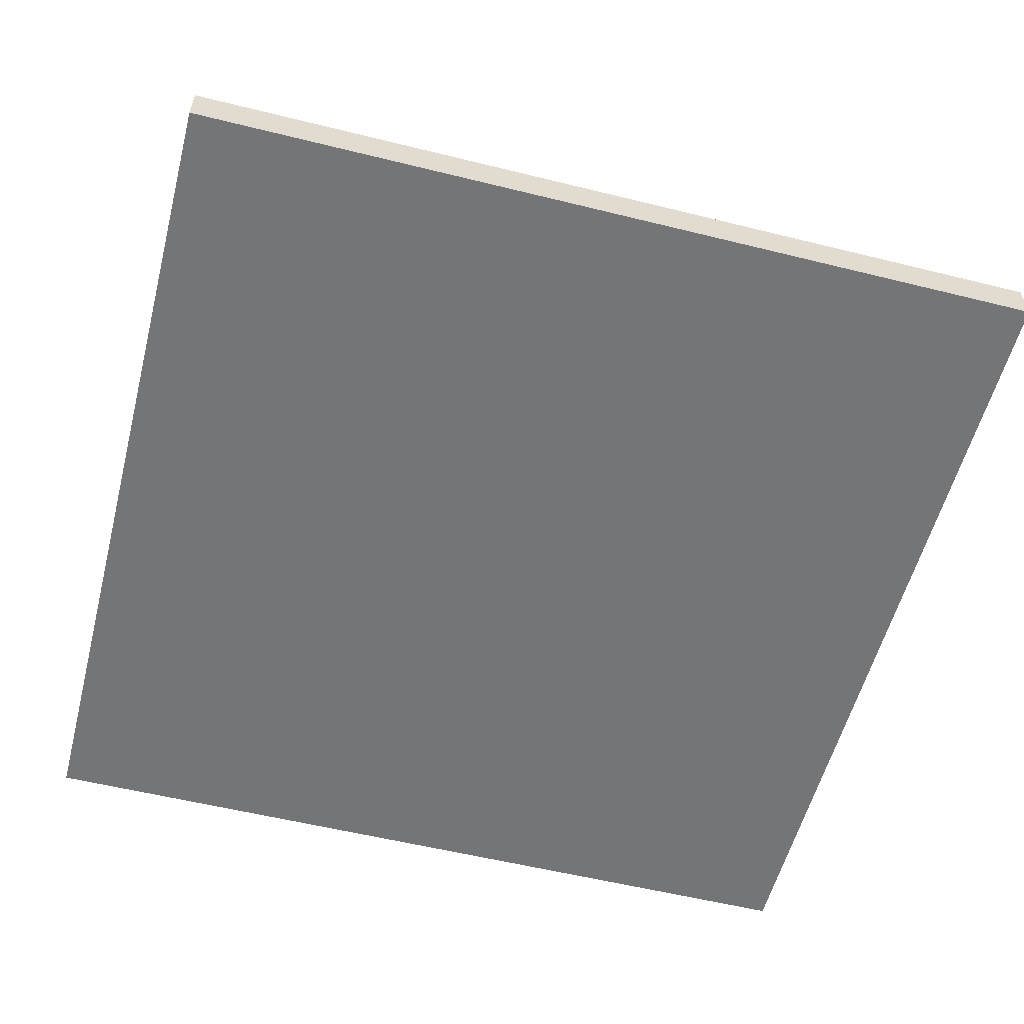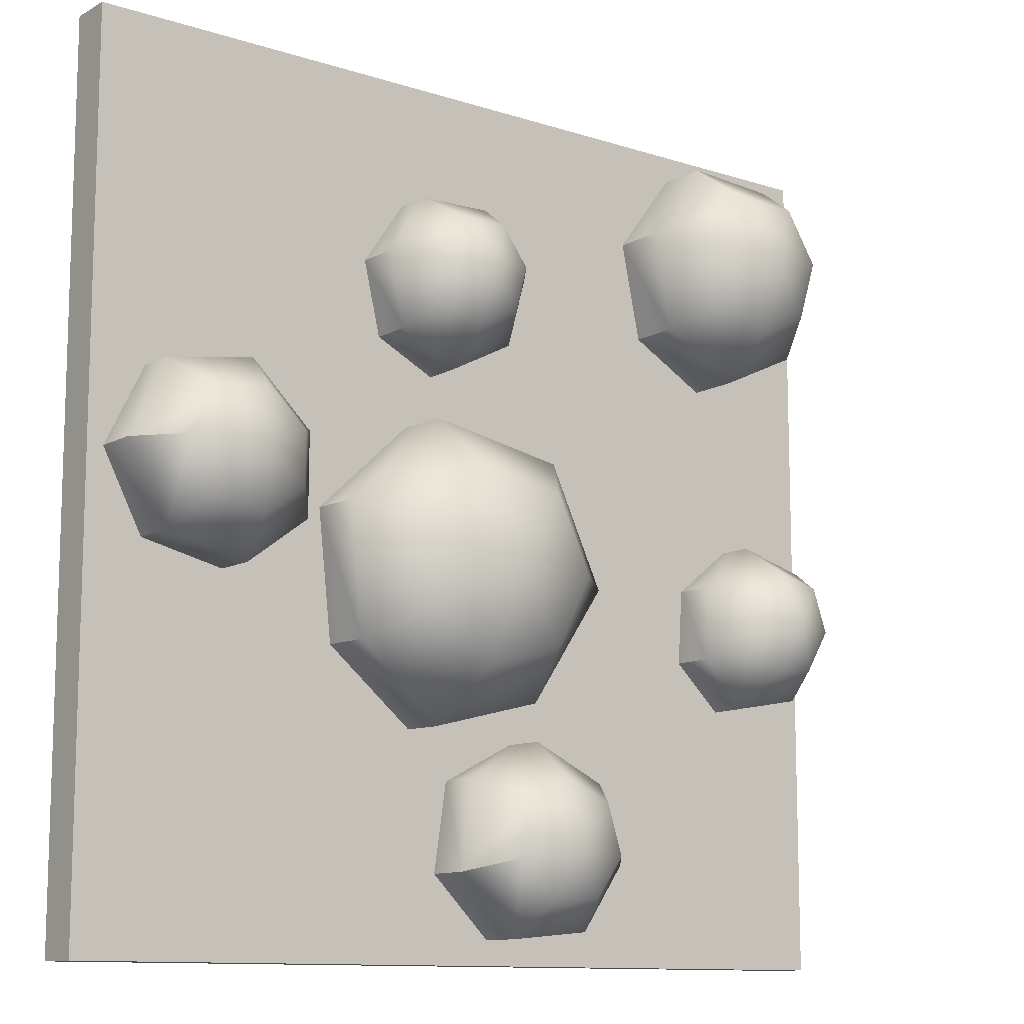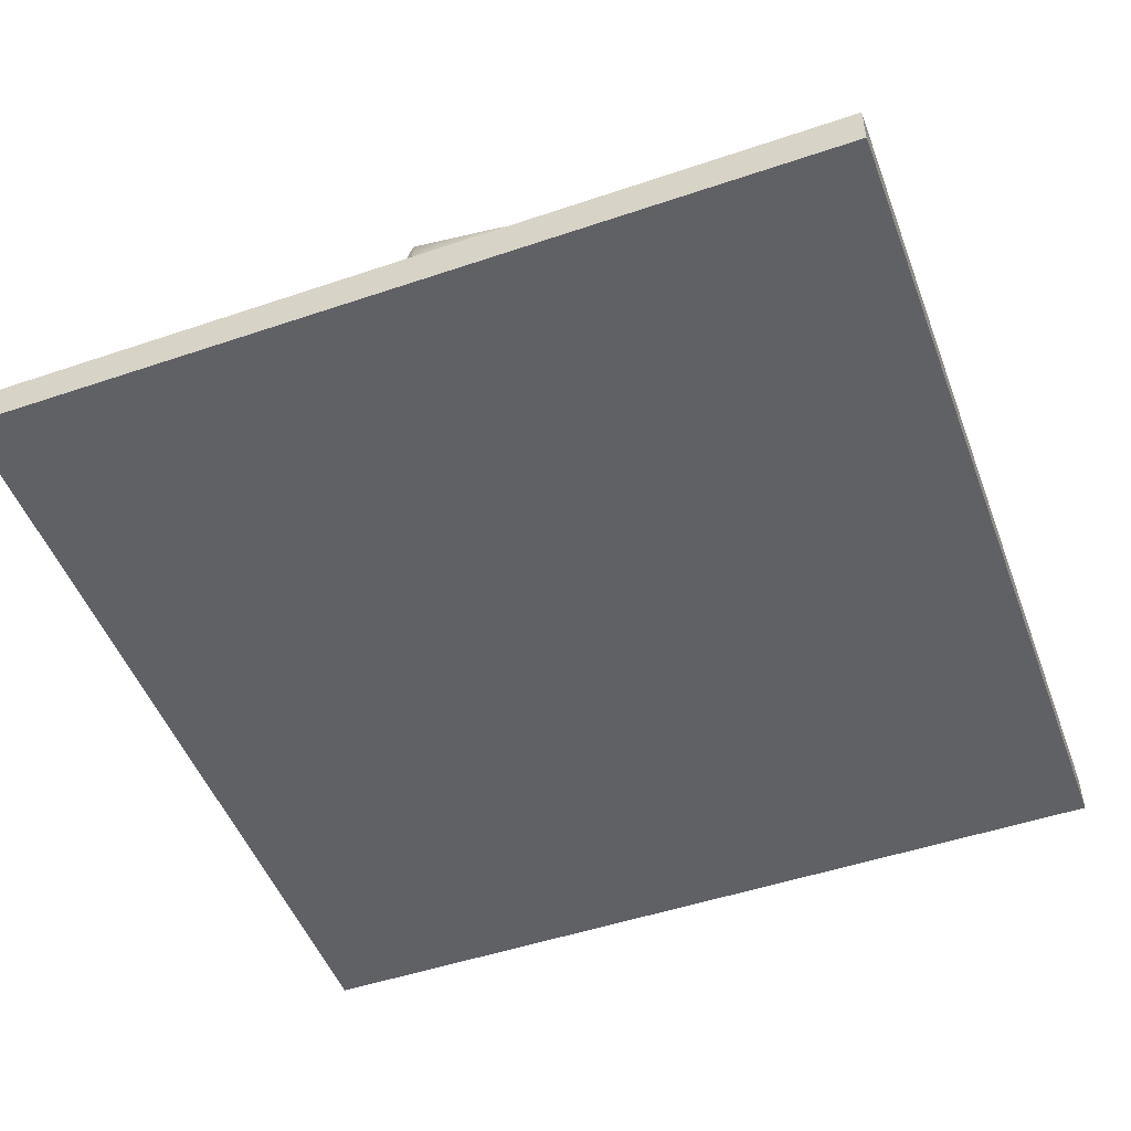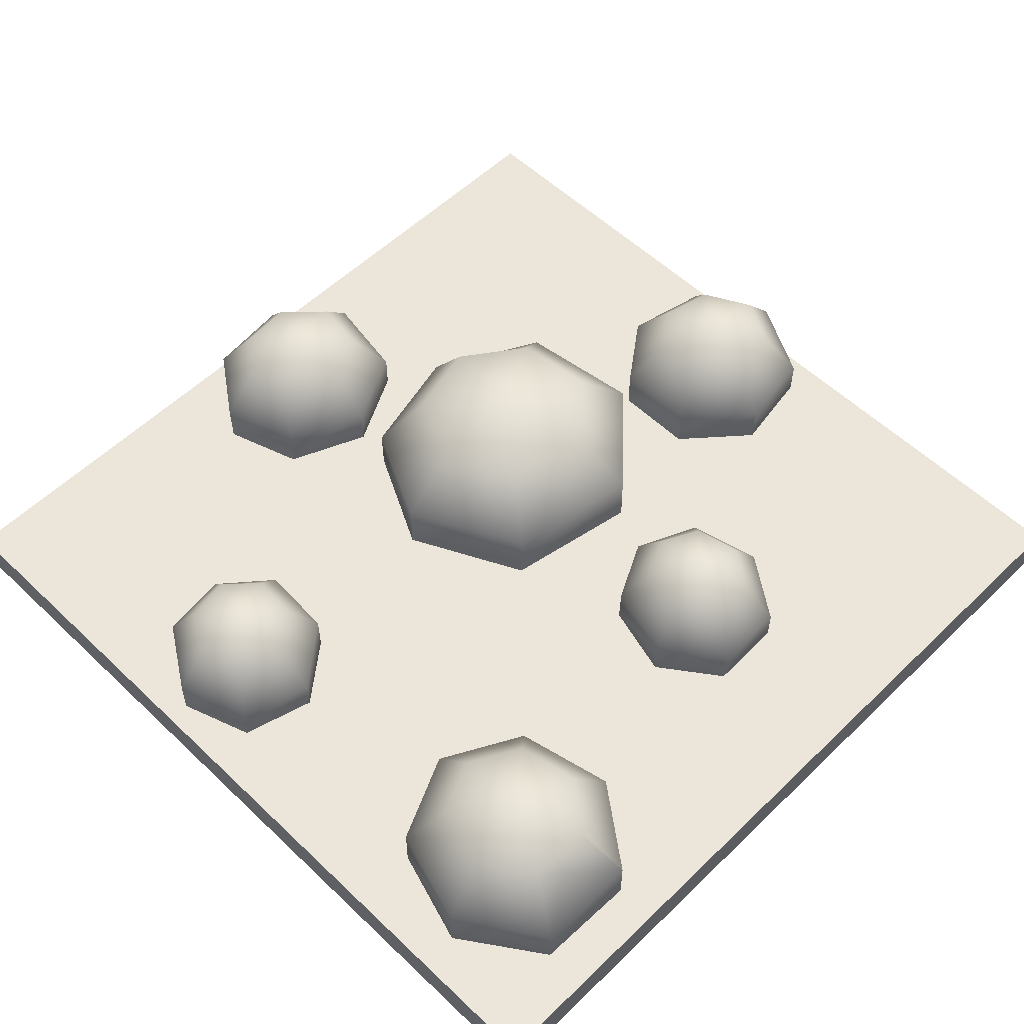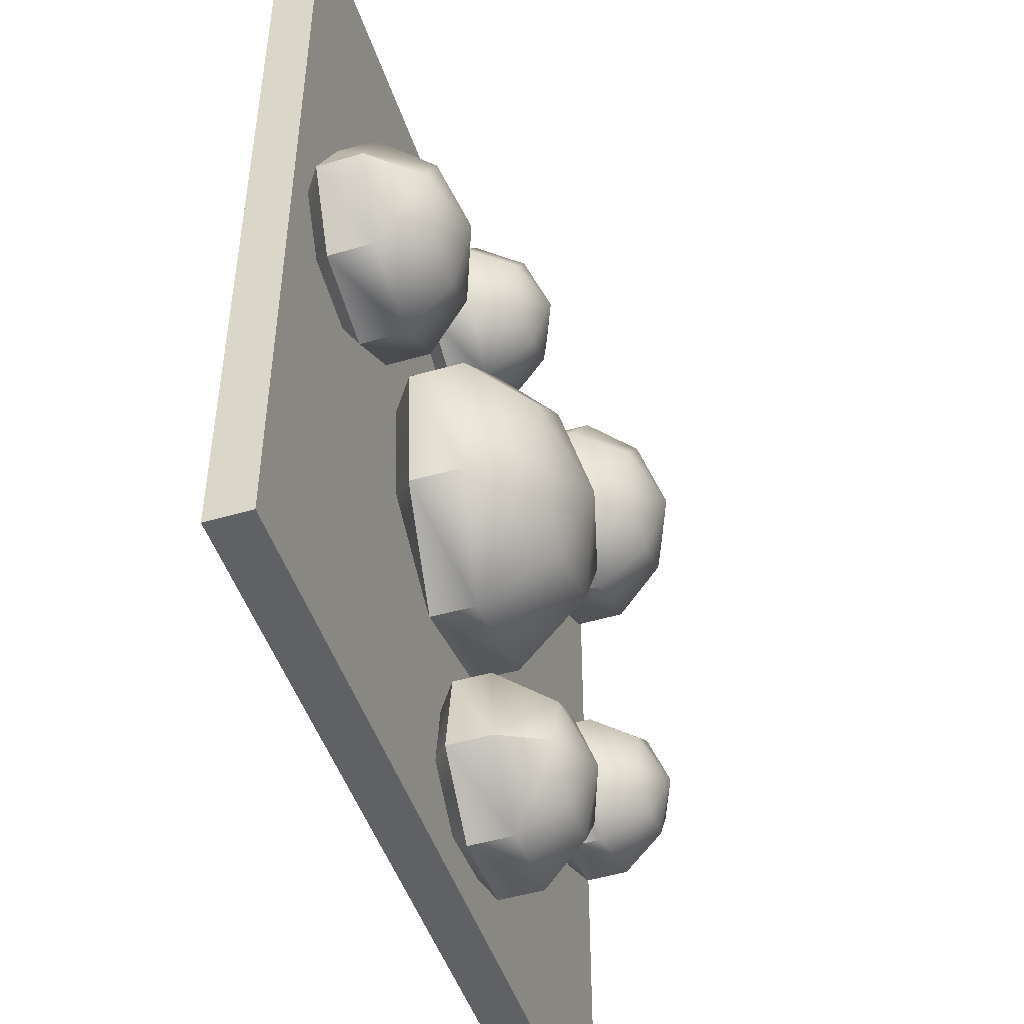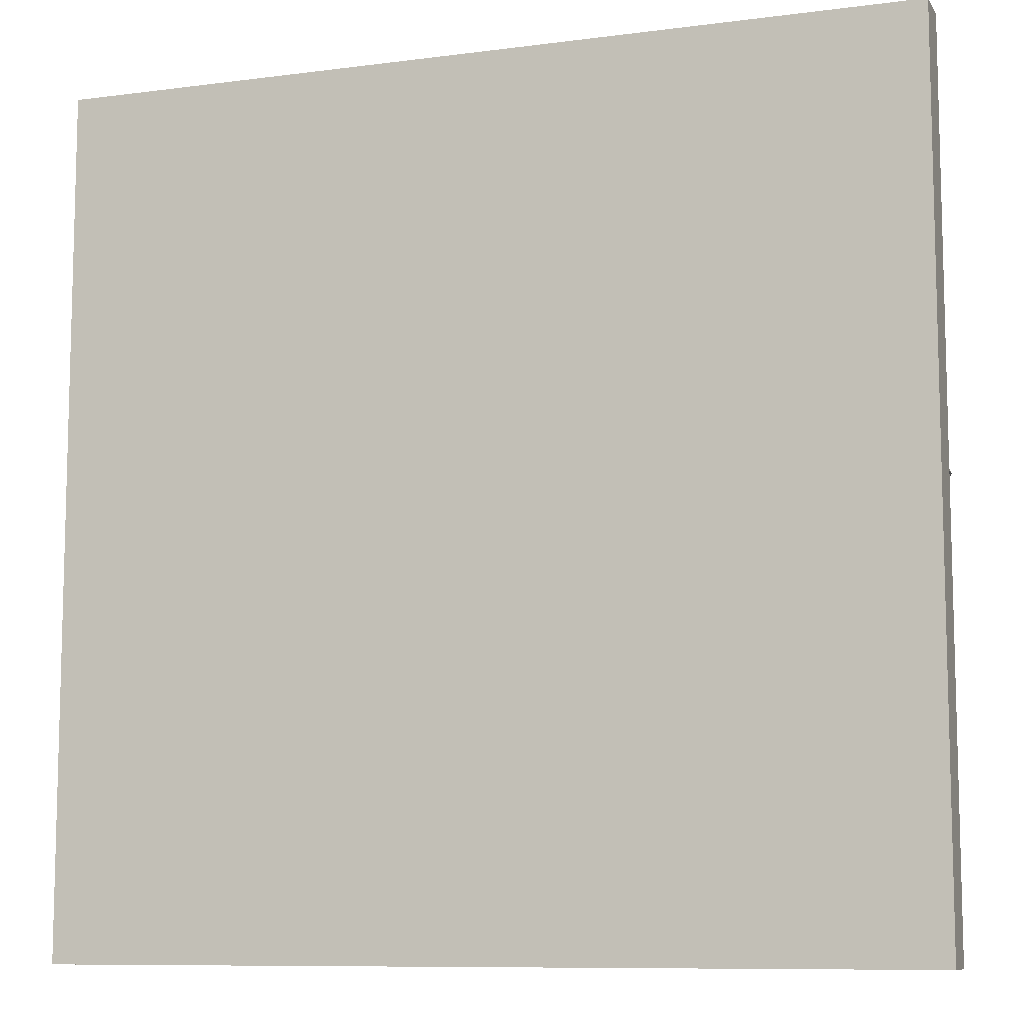
<metadata>
{"format":"obj","ext":"obj","renderer":"f3d","projection":"perspective","resolution":1024,"background":"white","views":[{"elev":-56.5,"azim":-14.5,"up":"+Y"},{"elev":-11.4,"azim":142.0,"up":"+Z"},{"elev":-50.0,"azim":-159.6,"up":"+Y"},{"elev":56.0,"azim":-45.2,"up":"+Y"},{"elev":-47.9,"azim":108.1,"up":"+Z"},{"elev":-9.4,"azim":19.0,"up":"+Z"}]}
</metadata>
<code>
o park_base_decorated_bushes_Cube.14203
v -1 0 1
v -1 0.1 1
v -1 0 -1
v -1 0.1 -1
v 1 0 1
v 1 0.1 1
v 1 0 -1
v 1 0.1 -1
v -0.5046 0.1 0.5366
v -0.4673 0.1 0.713
v -0.5772 0.1 0.8571
v -0.7578 0.1 0.8534
v -0.8606 0.1 0.7045
v -0.8091 0.1 0.5298
v -0.653 0.1 0.4565
v -0.6492 0.1378 0.3946
v -0.6484 0.2517 0.3948
v -0.4598 0.1398 0.4977
v -0.8498 0.1377 0.488
v -0.8487 0.2525 0.4877
v -0.9199 0.1435 0.7133
v -0.919 0.2598 0.7126
v -0.7878 0.1465 0.9083
v -0.7879 0.245 0.9079
v -0.5514 0.145 0.9138
v -0.5519 0.2617 0.9141
v -0.41 0.1422 0.726
v -0.4104 0.2591 0.7266
v -0.4599 0.2559 0.4981
v -0.5051 0.3802 0.7069
v -0.5328 0.3777 0.5635
v -0.5954 0.3822 0.8218
v -0.6607 0.4365 0.6669
v -0.7393 0.3827 0.8171
v -0.8205 0.38 0.6965
v -0.779 0.3761 0.5556
v -0.6526 0.3755 0.4971
v 0.1392 0.4617 -0.1623
v 0.3273 0.3965 -0.2675
v 0.1786 0.3955 -0.3742
v 0.3445 0.4 -0.08034
v 0.2016 0.4034 0.04812
v 0.004543 0.404 0.01127
v -0.08227 0.4015 -0.1602
v 0.001409 0.3976 -0.3285
v 0.1867 0.1 -0.4231
v 0.3716 0.1 -0.2907
v 0.3967 0.1 -0.05573
v 0.2176 0.1 0.1076
v -0.03391 0.1 0.06059
v -0.1419 0.1 -0.1565
v -0.03354 0.1 -0.3664
v 0.2007 0.2204 -0.4949
v 0.1999 0.118 -0.4927
v 0.4295 0.1491 -0.3288
v 0.4303 0.2711 -0.3309
v 0.465 0.1531 -0.03457
v 0.4658 0.2765 -0.0367
v 0.241 0.156 0.1729
v 0.2418 0.2818 0.1707
v -0.07886 0.1566 0.1131
v -0.07802 0.2829 0.1109
v -0.2127 0.1545 -0.1613
v -0.2119 0.2787 -0.1634
v -0.0733 0.118 -0.4228
v -0.07254 0.2227 -0.425
v 0.2703 0.1 0.4062
v 0.3005 0.1 0.5379
v 0.2217 0.1 0.6501
v 0.08667 0.1 0.6533
v 0.006349 0.1 0.5442
v 0.04208 0.1 0.4111
v 0.1582 0.1 0.3509
v 0.1605 0.138 0.3047
v 0.1611 0.2197 0.3053
v 0.3031 0.1371 0.3753
v 0.01115 0.1378 0.382
v 0.01222 0.2342 0.3827
v -0.03726 0.1384 0.5538
v -0.03629 0.2331 0.5543
v 0.0665 0.1375 0.6963
v 0.06698 0.2172 0.6967
v 0.2427 0.1371 0.6919
v 0.2427 0.2168 0.6921
v 0.3433 0.1366 0.5453
v 0.3429 0.2316 0.5455
v 0.3029 0.2323 0.3757
v 0.2723 0.3294 0.5342
v 0.2491 0.3302 0.4276
v 0.2084 0.3291 0.6245
v 0.156 0.3774 0.5112
v 0.1013 0.3296 0.6274
v 0.03748 0.3306 0.5399
v 0.06539 0.3311 0.4321
v 0.1587 0.331 0.3828
v 0.7068 0.1 -0.1423
v 0.8576 0.1 -0.1071
v 0.9298 0.1 0.03079
v 0.8612 0.1 0.17
v 0.708 0.1 0.1958
v 0.5908 0.1 0.09218
v 0.5905 0.1 -0.05596
v 0.5437 0.1324 -0.08141
v 0.5441 0.2303 -0.08196
v 0.6928 0.1342 -0.1912
v 0.5434 0.1324 0.1087
v 0.5436 0.231 0.1077
v 0.6932 0.1373 0.2452
v 0.693 0.2373 0.2442
v 0.893 0.1399 0.2133
v 0.8926 0.2246 0.2132
v 0.9833 0.1387 0.03139
v 0.9833 0.2389 0.03187
v 0.8885 0.1363 -0.147
v 0.8889 0.2367 -0.1465
v 0.6931 0.2339 -0.1911
v 0.8391 0.3407 -0.0799
v 0.7174 0.3385 -0.1106
v 0.8957 0.3424 0.03214
v 0.7514 0.3891 0.02657
v 0.8397 0.3428 0.1424
v 0.7163 0.3405 0.1617
v 0.6217 0.3372 0.07812
v 0.6222 0.3366 -0.04149
v -0.1744 0.1 -0.8838
v -0.02006 0.1 -0.8975
v 0.09152 0.1 -0.789
v 0.06983 0.1 -0.6354
v -0.06768 0.1 -0.563
v -0.2114 0.1 -0.6249
v -0.2579 0.1 -0.7655
v -0.3102 0.1324 -0.7751
v -0.3101 0.2303 -0.7757
v -0.2029 0.1342 -0.926
v -0.2512 0.1324 -0.5944
v -0.2513 0.231 -0.5954
v -0.06629 0.1373 -0.5115
v -0.06677 0.2373 -0.5123
v 0.1136 0.1399 -0.6041
v 0.1132 0.2246 -0.6041
v 0.1425 0.1387 -0.8051
v 0.1428 0.2389 -0.8047
v -0.003134 0.1363 -0.945
v -0.002675 0.2367 -0.9447
v -0.2025 0.2339 -0.9259
v -0.02915 0.3407 -0.8659
v -0.1543 0.3385 -0.857
v 0.05956 0.3424 -0.7771
v -0.07922 0.3891 -0.7373
v 0.04083 0.3428 -0.6549
v -0.07043 0.3405 -0.598
v -0.1863 0.3372 -0.6479
v -0.2232 0.3366 -0.7617
v -0.6199 0.1 -0.2631
v -0.6296 0.1 -0.1283
v -0.7379 0.1 -0.04417
v -0.8679 0.1 -0.0807
v -0.9127 0.1 -0.2086
v -0.8396 0.1 -0.3253
v -0.7109 0.1 -0.3489
v -0.6952 0.138 -0.3923
v -0.6948 0.2197 -0.3916
v -0.5796 0.1371 -0.283
v -0.8606 0.1378 -0.3622
v -0.8598 0.2342 -0.3613
v -0.9572 0.1384 -0.2122
v -0.9565 0.2331 -0.2114
v -0.8998 0.1375 -0.04549
v -0.8995 0.2172 -0.045
v -0.7301 0.1371 0.00191
v -0.7302 0.2168 0.002107
v -0.591 0.1366 -0.1087
v -0.5914 0.2316 -0.1086
v -0.5798 0.2323 -0.2827
v -0.6555 0.3294 -0.1401
v -0.6465 0.3302 -0.2488
v -0.7431 0.3291 -0.07254
v -0.7599 0.3774 -0.1962
v -0.8464 0.3296 -0.1012
v -0.8817 0.3306 -0.2035
v -0.8234 0.3311 -0.2984
v -0.7198 0.331 -0.3182
f 6 8 4 2
f 6 2 1 5
f 4 3 1 2
f 8 6 5 7
f 7 5 1 3
f 4 8 7 3
f 14 19 16 15
f 15 16 18 9
f 20 17 16 19
f 17 29 18 16
f 22 20 19 21
f 13 21 19 14
f 24 22 21 23
f 12 23 21 13
f 26 24 23 25
f 11 25 23 12
f 28 26 25 27
f 10 27 25 11
f 29 28 27 18
f 9 18 27 10
f 28 30 32 26
f 29 31 30 28
f 33 30 31
f 33 32 30
f 33 31 37
f 33 34 32
f 33 35 34
f 33 36 35
f 33 37 36
f 20 36 37 17
f 17 37 31 29
f 22 35 36 20
f 24 34 35 22
f 26 32 34 24
f 52 65 54 46
f 48 57 59 49
f 49 59 61 50
f 50 61 63 51
f 51 63 65 52
f 46 54 55 47
f 47 55 57 48
f 64 44 45 66
f 62 43 44 64
f 60 42 43 62
f 58 41 42 60
f 56 39 41 58
f 53 40 39 56
f 38 39 40
f 38 41 39
f 38 42 41
f 38 43 42
f 38 44 43
f 38 45 44
f 38 40 45
f 66 53 54 65
f 64 66 65 63
f 62 64 63 61
f 60 62 61 59
f 58 60 59 57
f 56 58 57 55
f 53 56 55 54
f 66 45 40 53
f 72 77 74 73
f 73 74 76 67
f 78 75 74 77
f 75 87 76 74
f 80 78 77 79
f 71 79 77 72
f 82 80 79 81
f 70 81 79 71
f 84 82 81 83
f 69 83 81 70
f 86 84 83 85
f 68 85 83 69
f 87 86 85 76
f 67 76 85 68
f 86 88 90 84
f 87 89 88 86
f 91 88 89
f 91 90 88
f 91 89 95
f 91 92 90
f 91 93 92
f 91 94 93
f 91 95 94
f 78 94 95 75
f 75 95 89 87
f 80 93 94 78
f 82 92 93 80
f 84 90 92 82
f 101 106 103 102
f 102 103 105 96
f 107 104 103 106
f 104 116 105 103
f 109 107 106 108
f 100 108 106 101
f 111 109 108 110
f 99 110 108 100
f 113 111 110 112
f 98 112 110 99
f 115 113 112 114
f 97 114 112 98
f 116 115 114 105
f 96 105 114 97
f 115 117 119 113
f 116 118 117 115
f 120 117 118
f 120 119 117
f 120 118 124
f 120 121 119
f 120 122 121
f 120 123 122
f 120 124 123
f 107 123 124 104
f 104 124 118 116
f 109 122 123 107
f 111 121 122 109
f 113 119 121 111
f 130 135 132 131
f 131 132 134 125
f 136 133 132 135
f 133 145 134 132
f 138 136 135 137
f 129 137 135 130
f 140 138 137 139
f 128 139 137 129
f 142 140 139 141
f 127 141 139 128
f 144 142 141 143
f 126 143 141 127
f 145 144 143 134
f 125 134 143 126
f 144 146 148 142
f 145 147 146 144
f 149 146 147
f 149 148 146
f 149 147 153
f 149 150 148
f 149 151 150
f 149 152 151
f 149 153 152
f 136 152 153 133
f 133 153 147 145
f 138 151 152 136
f 140 150 151 138
f 142 148 150 140
f 159 164 161 160
f 160 161 163 154
f 165 162 161 164
f 162 174 163 161
f 167 165 164 166
f 158 166 164 159
f 169 167 166 168
f 157 168 166 158
f 171 169 168 170
f 156 170 168 157
f 173 171 170 172
f 155 172 170 156
f 174 173 172 163
f 154 163 172 155
f 173 175 177 171
f 174 176 175 173
f 178 175 176
f 178 177 175
f 178 176 182
f 178 179 177
f 178 180 179
f 178 181 180
f 178 182 181
f 165 181 182 162
f 162 182 176 174
f 167 180 181 165
f 169 179 180 167
f 171 177 179 169

</code>
